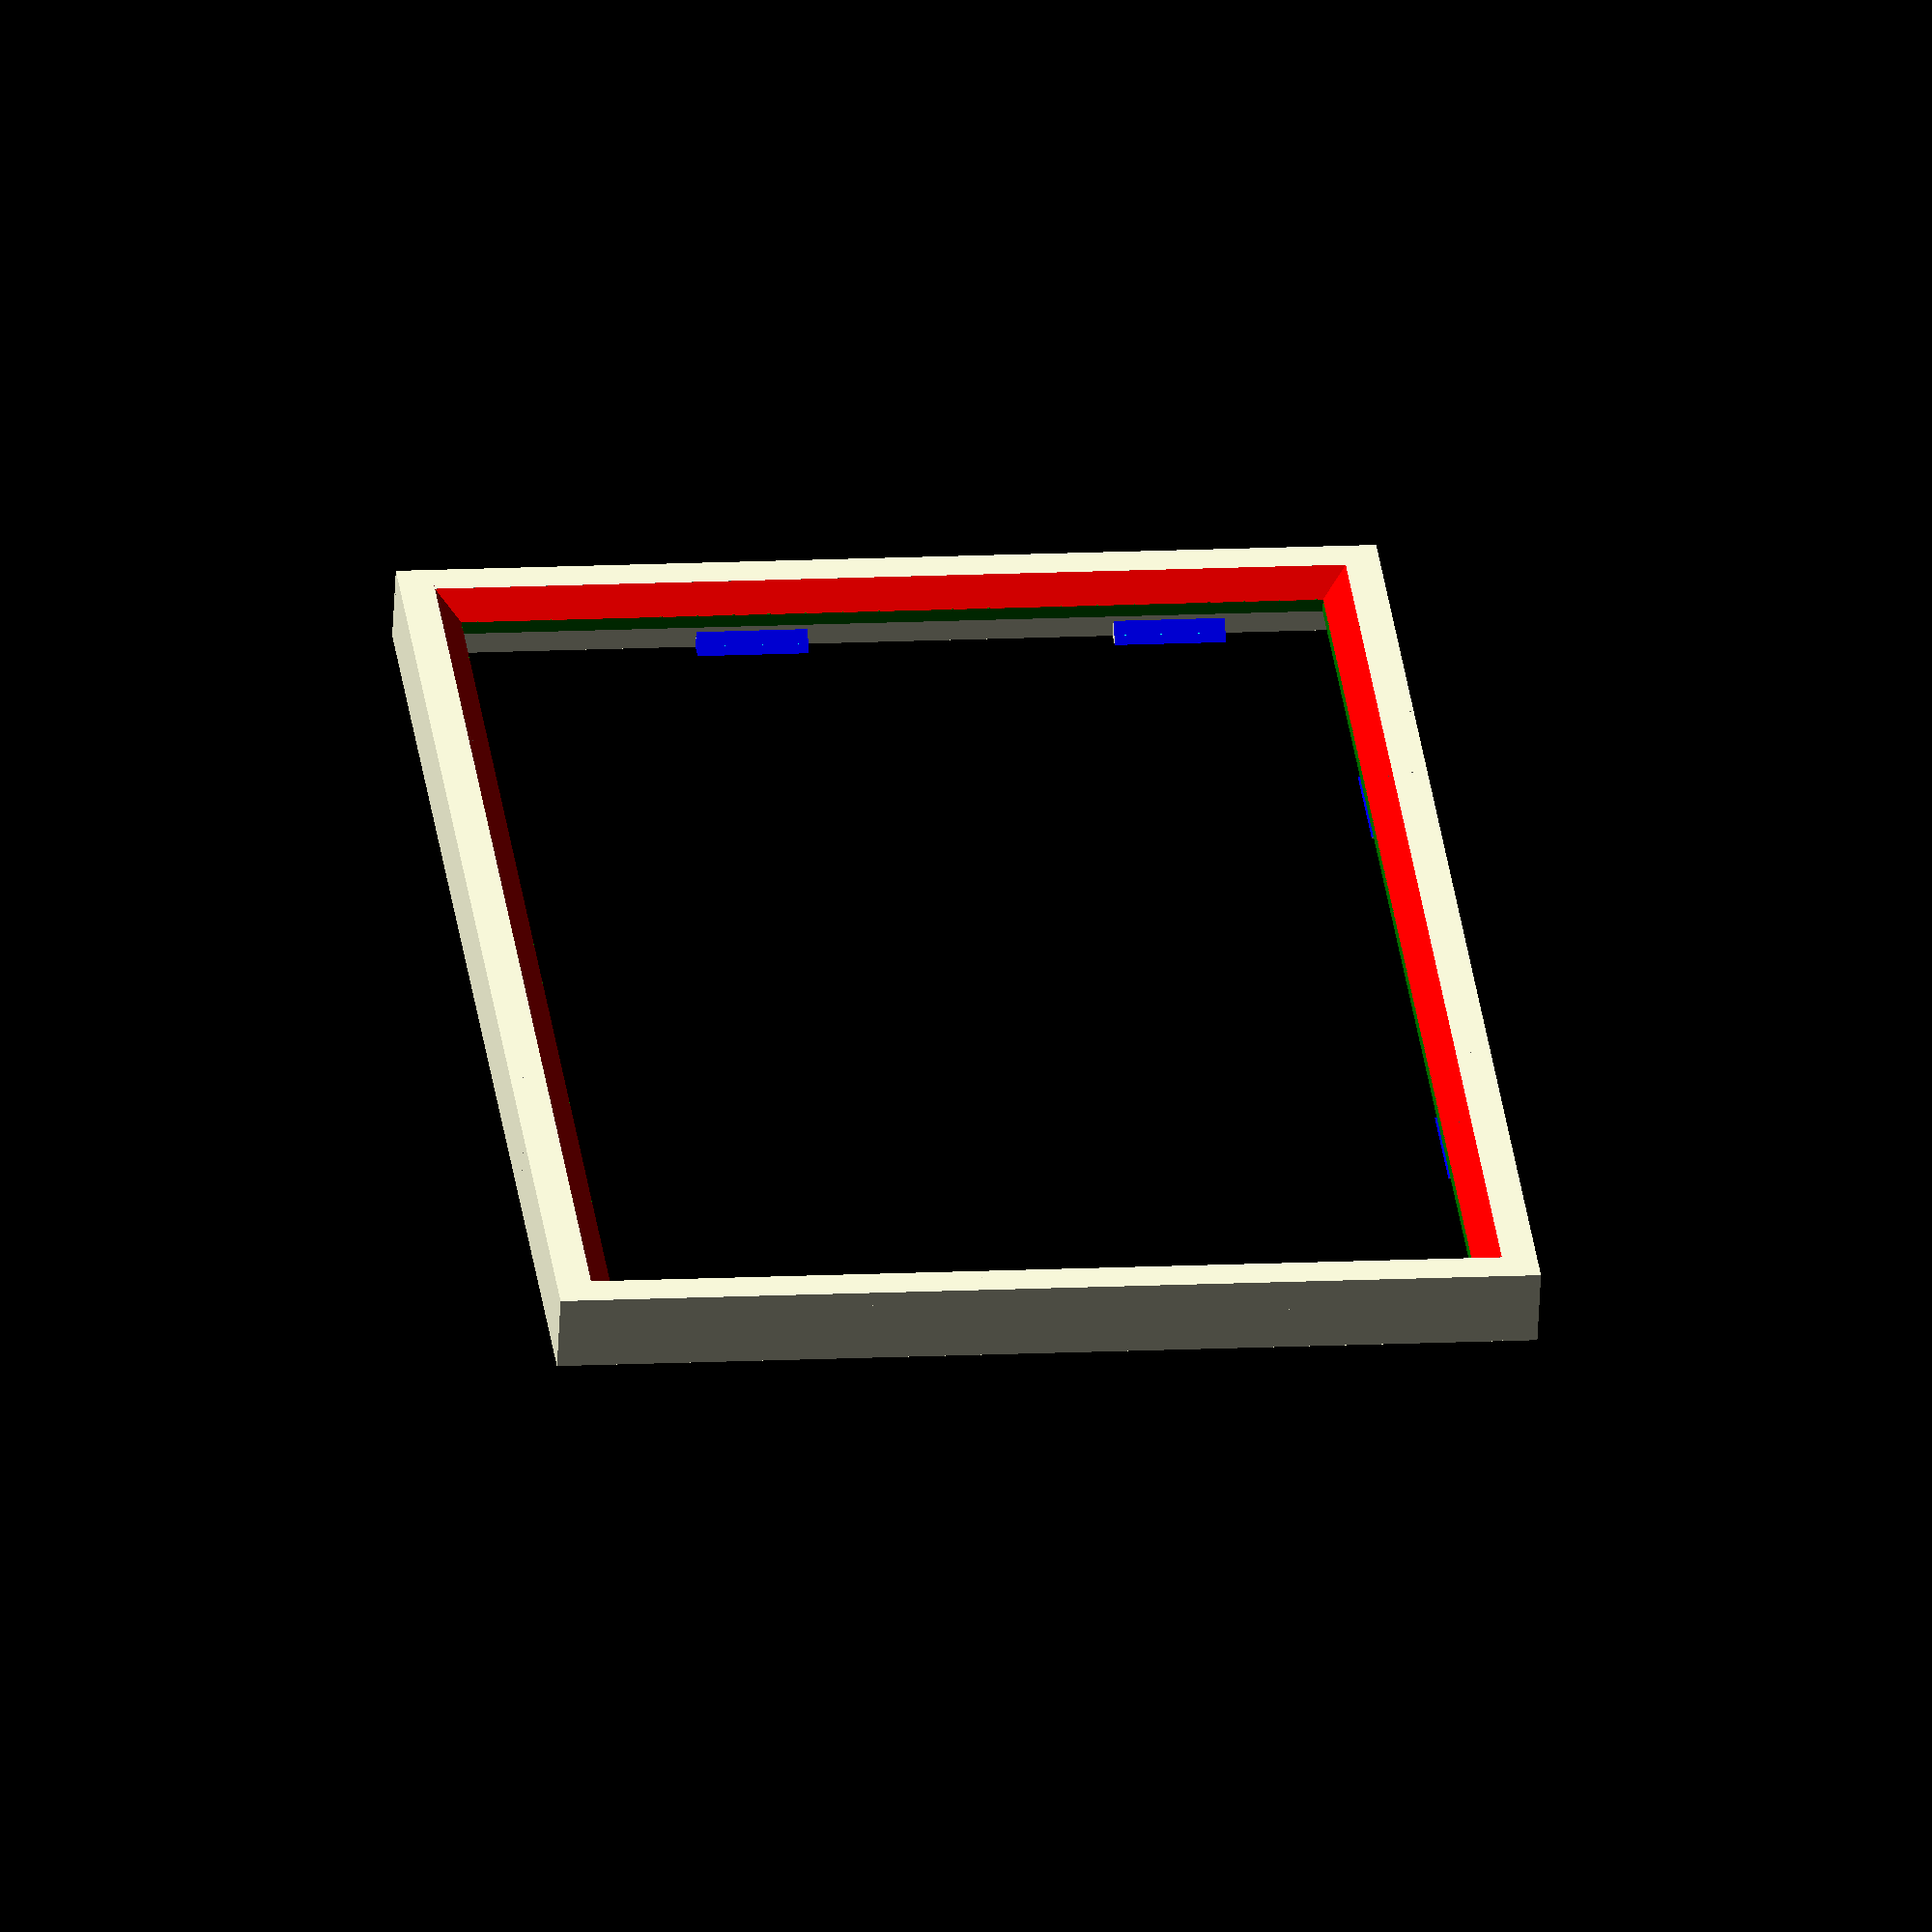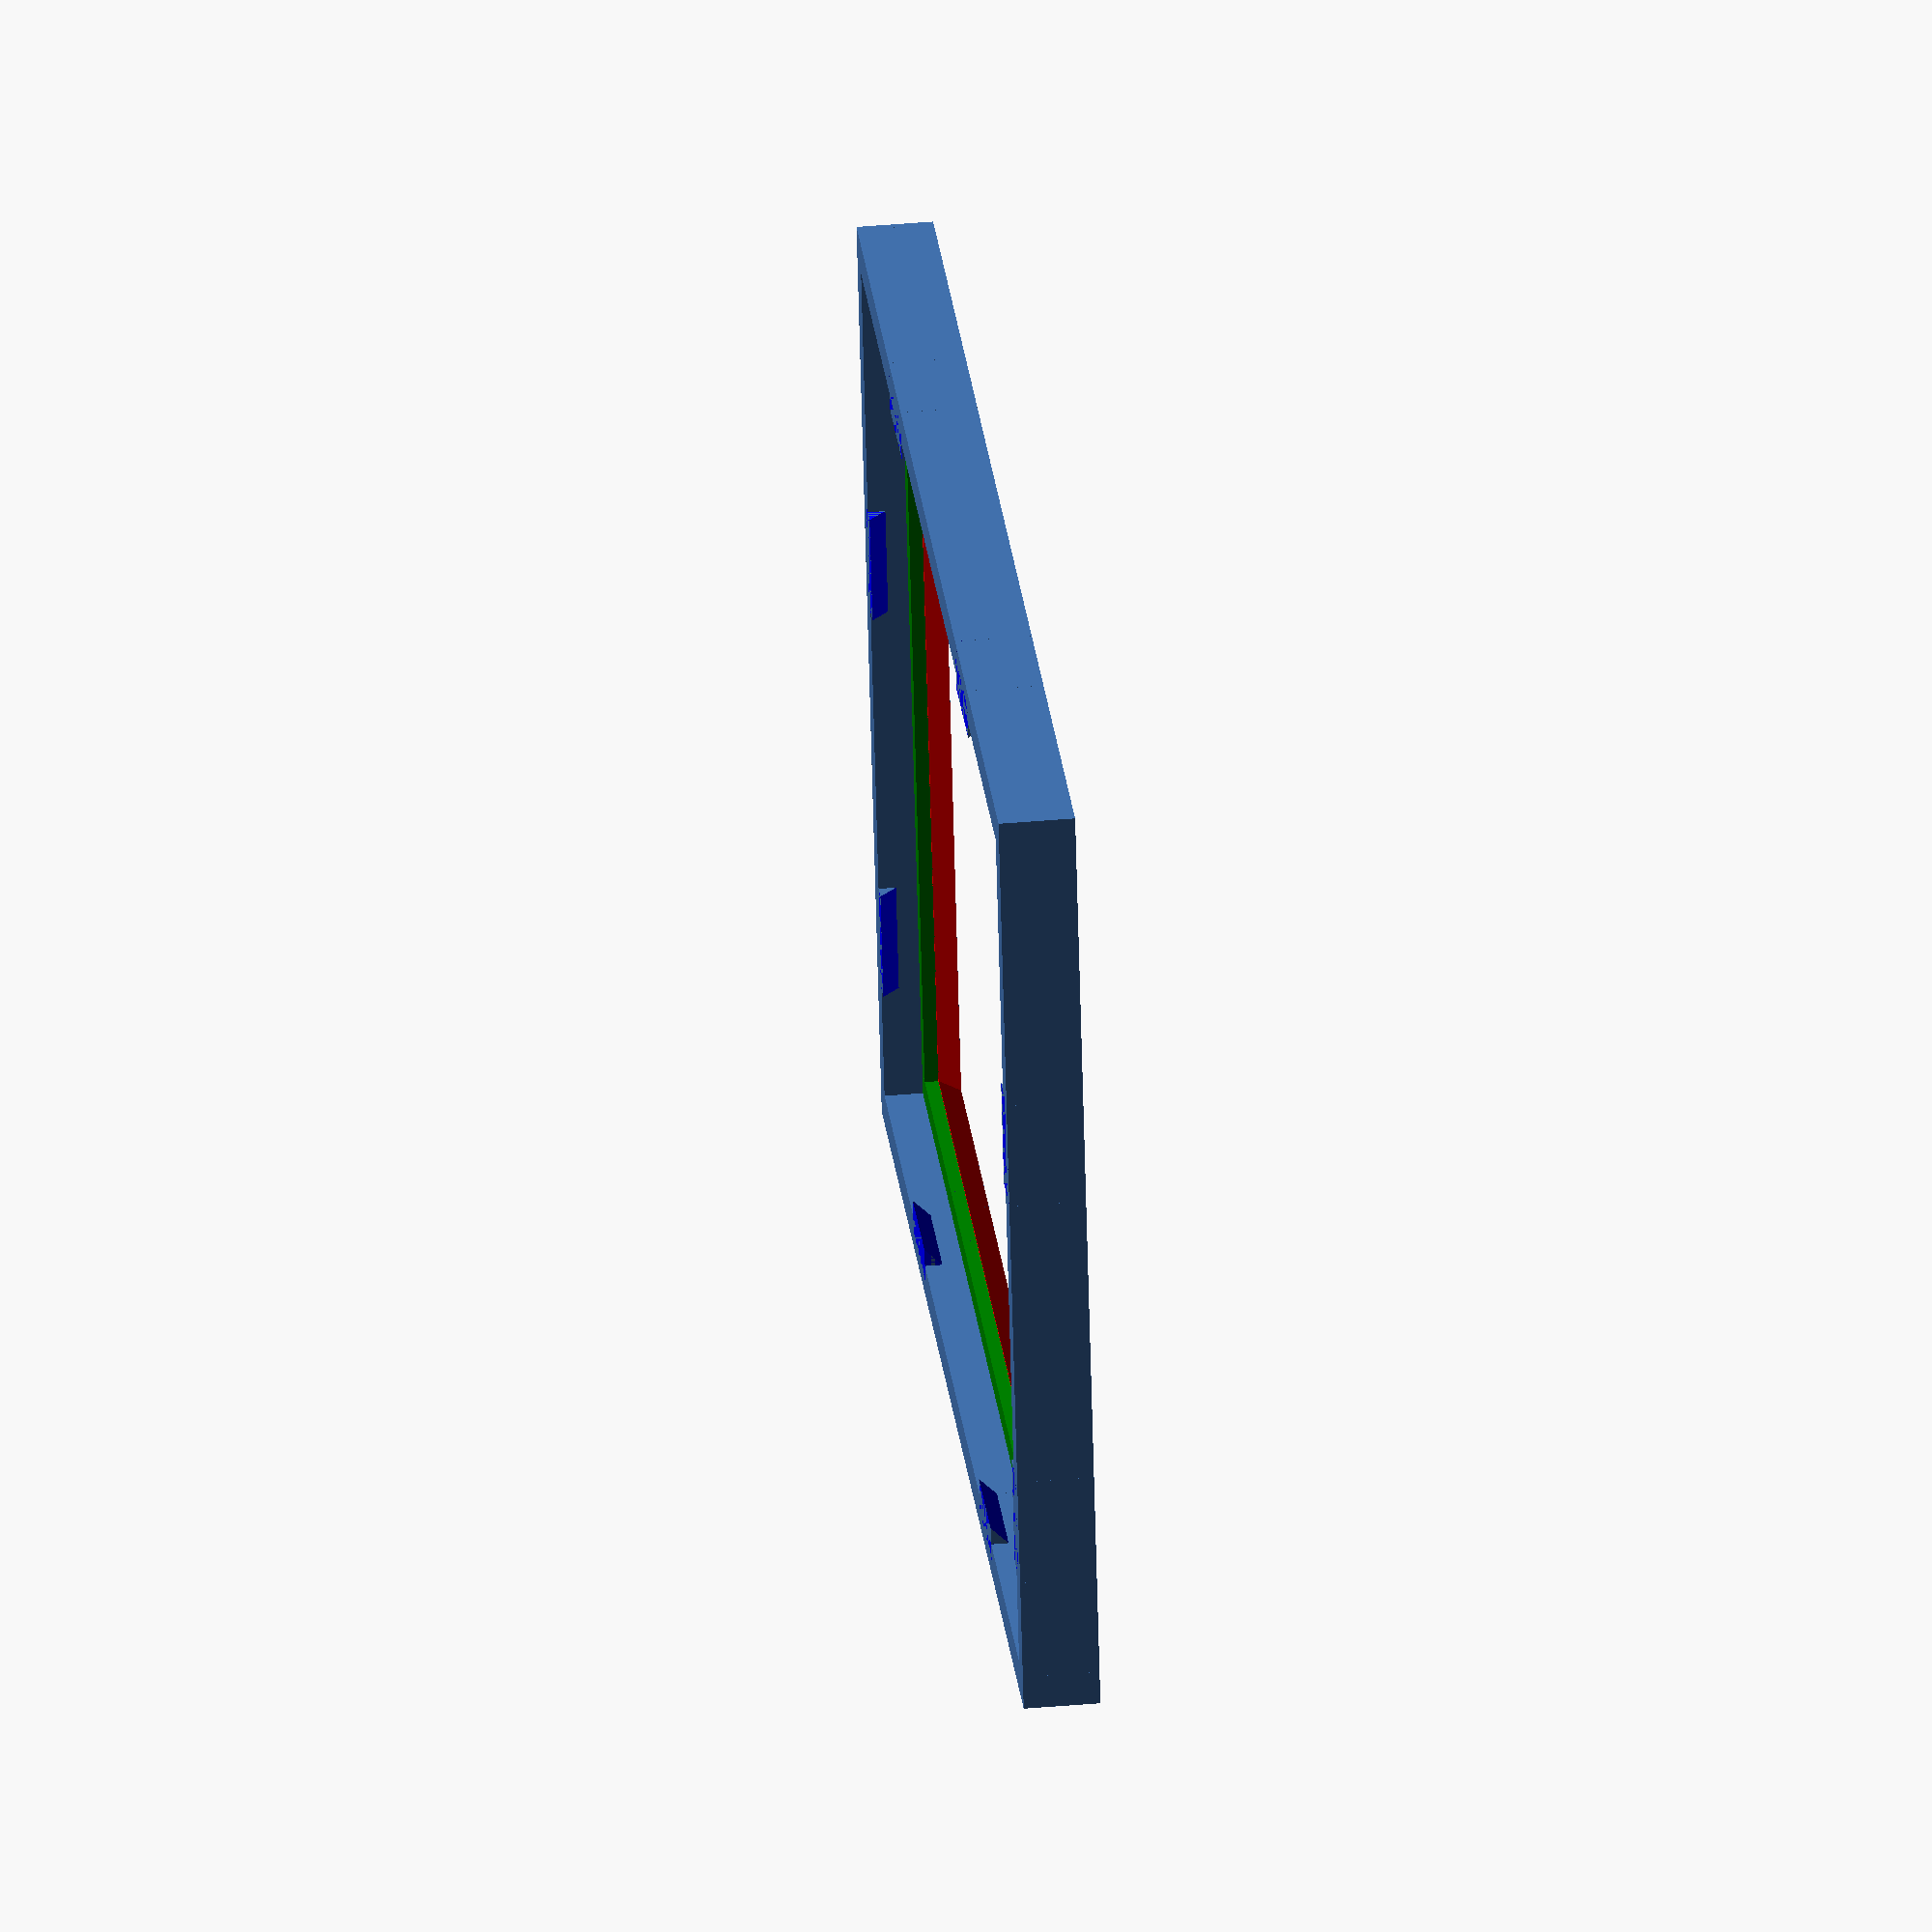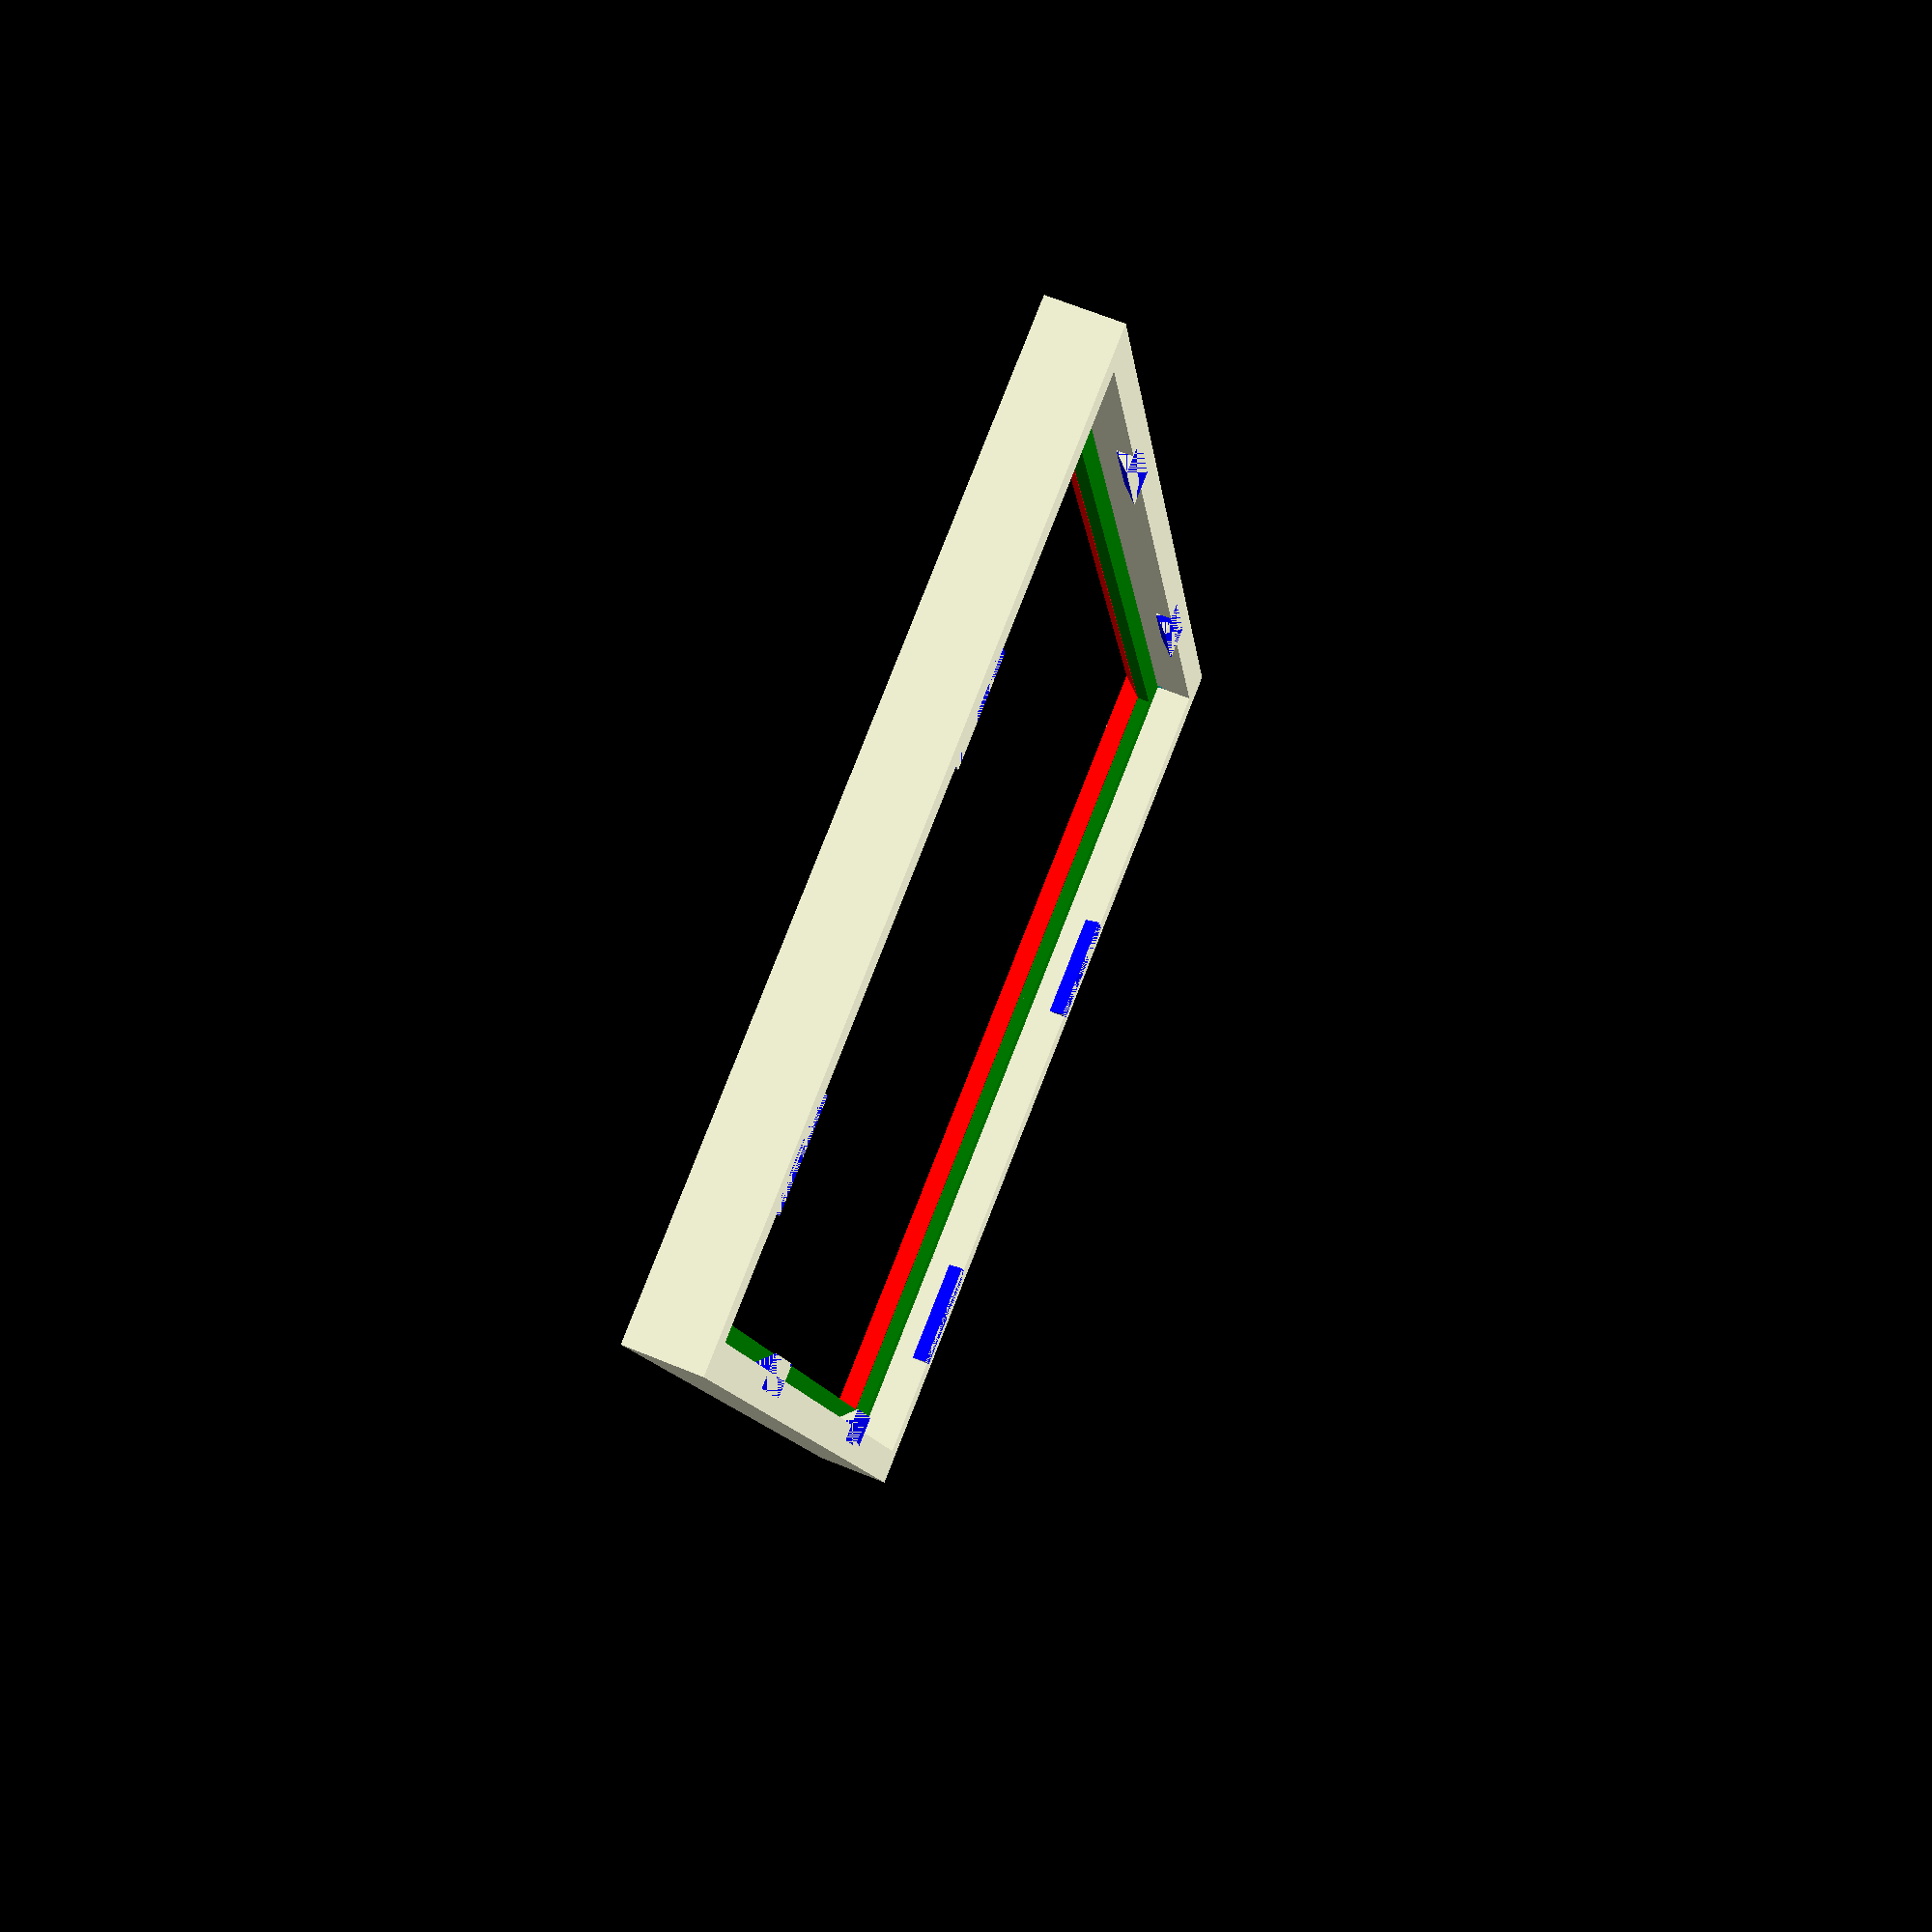
<openscad>
keyPlateHolder();

module keyPlateHolder() {
	bevelEdge(133);
	translate([40,1,0])	bevelClip();
	translate([100,1,0])	bevelClip();


	translate([-2,-183,0]) mirror([0,1,0]) {
		translate([40,1,0])	bevelClip();
		translate([100,1,0])	bevelClip();

		bevelEdge(135);
	
	}
	
	translate([0,-184,0]) {
		rotate([0,0,90]) {
			bevelEdge(186);
			translate([40,1,0])	bevelClip();
			translate([130,1,0])	bevelClip();


			translate([0,-131,0]) mirror([0,1,0]) {
				bevelEdge(186);
	  			translate([40,1,0])	bevelClip();
  				translate([130,1,0])	bevelClip();

			}

		}
	
	}
}

module bevelClip(){
	intersection() {
		translate([0,-5,0]) cube([16,20,11]);
		translate([0,0,7.5]) {
			color("blue")	bevel(16);
		}
	}
}

module bevelEdge(length) {
	union() {

		bevel(length);

		bevelEdgeOuterWall(length);

	}
}

module bevel(length) {
		difference() {
			union () {
			
				// Angled bottom lip and angled support
			difference () {
					color("red") {rotate([45,0,0])	cube([length, 5,5]);}
					translate([0,-2.5,5]) 	cube([length,5,5]);
				}	
				color("green") {
				translate([0,-3.5,3.5])	cube([length,5,2]);
	}
			}
			
			// cut off the outside edge of the angled support
			translate([0,1,1]) cube([length,3,5]);
		
		}
}

module bevelEdgeOuterWall(length) {
		translate([-3,0,0]) {		
			cube([length+6,5,11]);
	
		}
}
</openscad>
<views>
elev=57.4 azim=187.0 roll=177.3 proj=o view=solid
elev=139.9 azim=256.3 roll=96.2 proj=o view=solid
elev=293.6 azim=165.2 roll=292.3 proj=p view=solid
</views>
